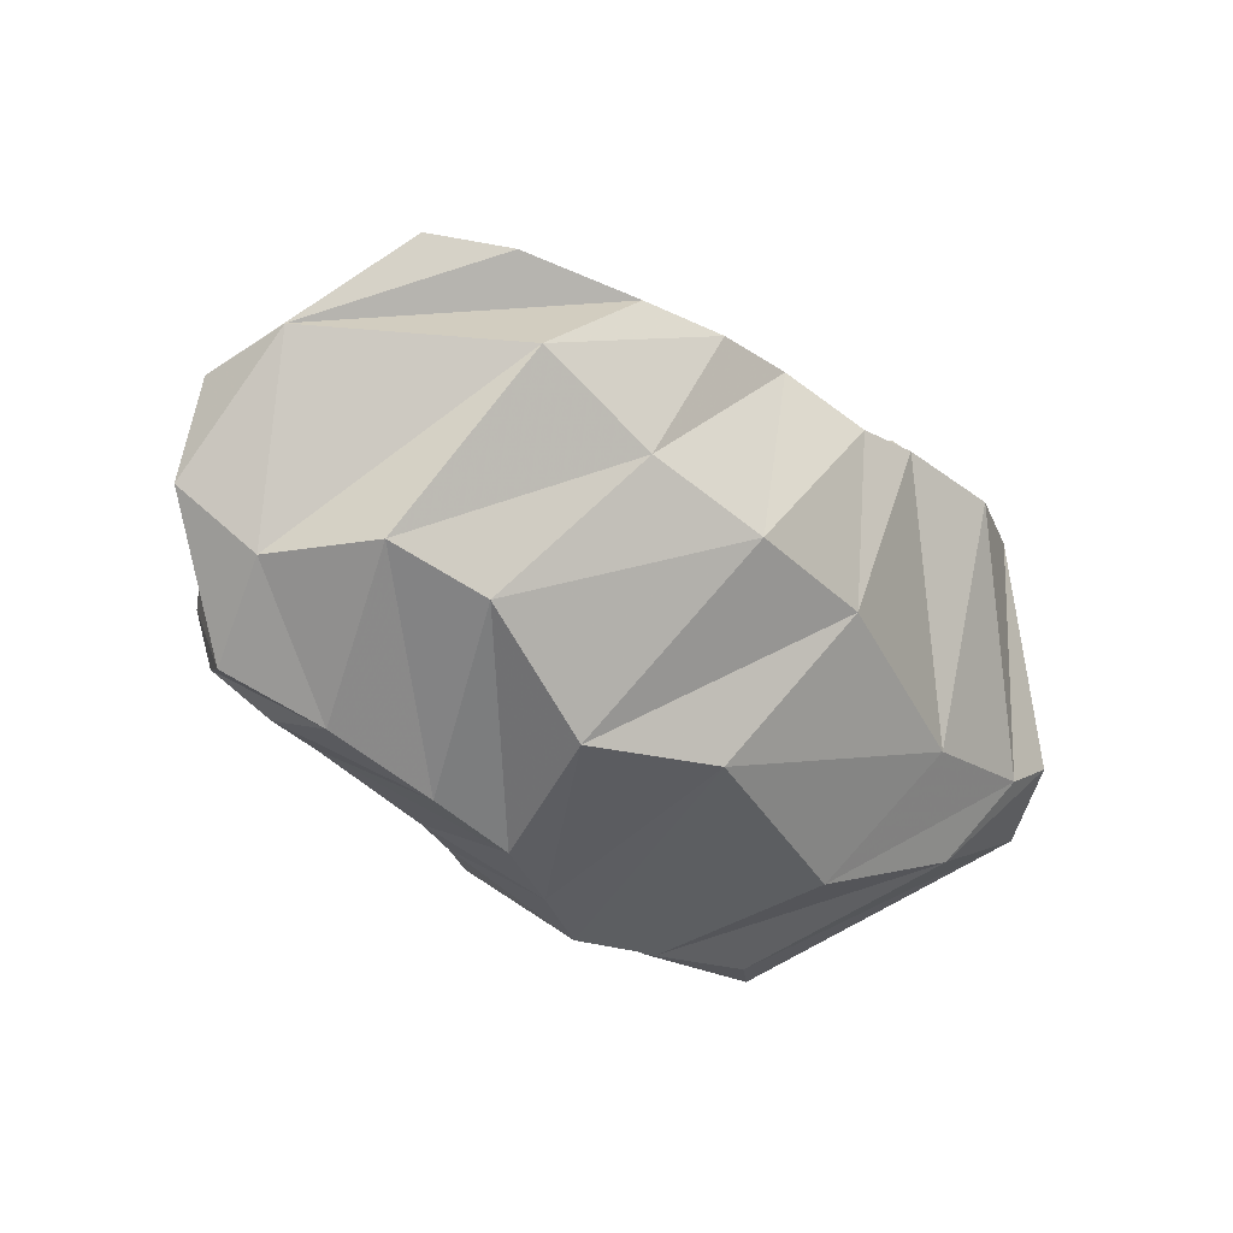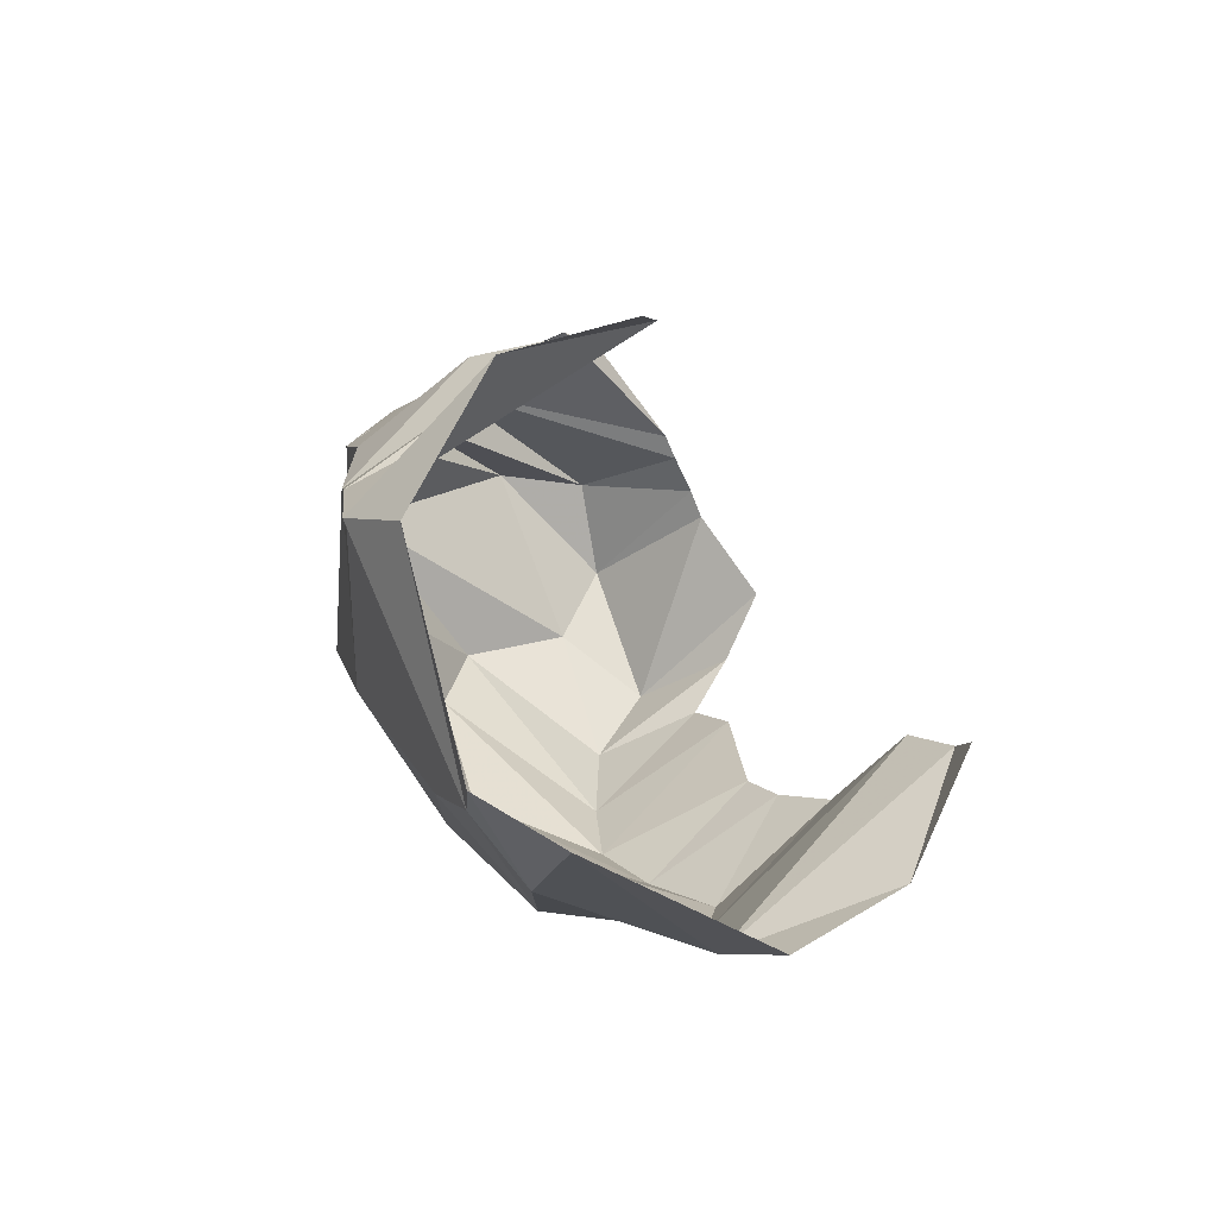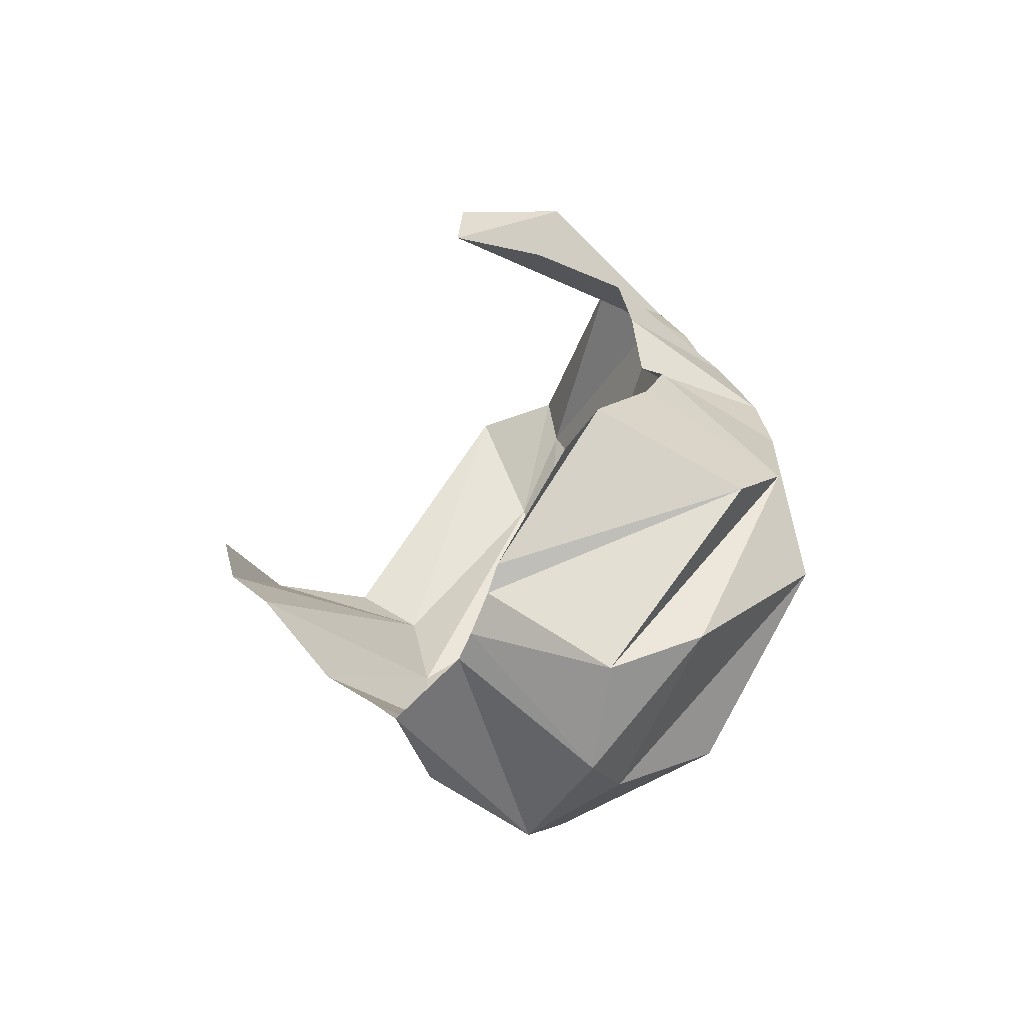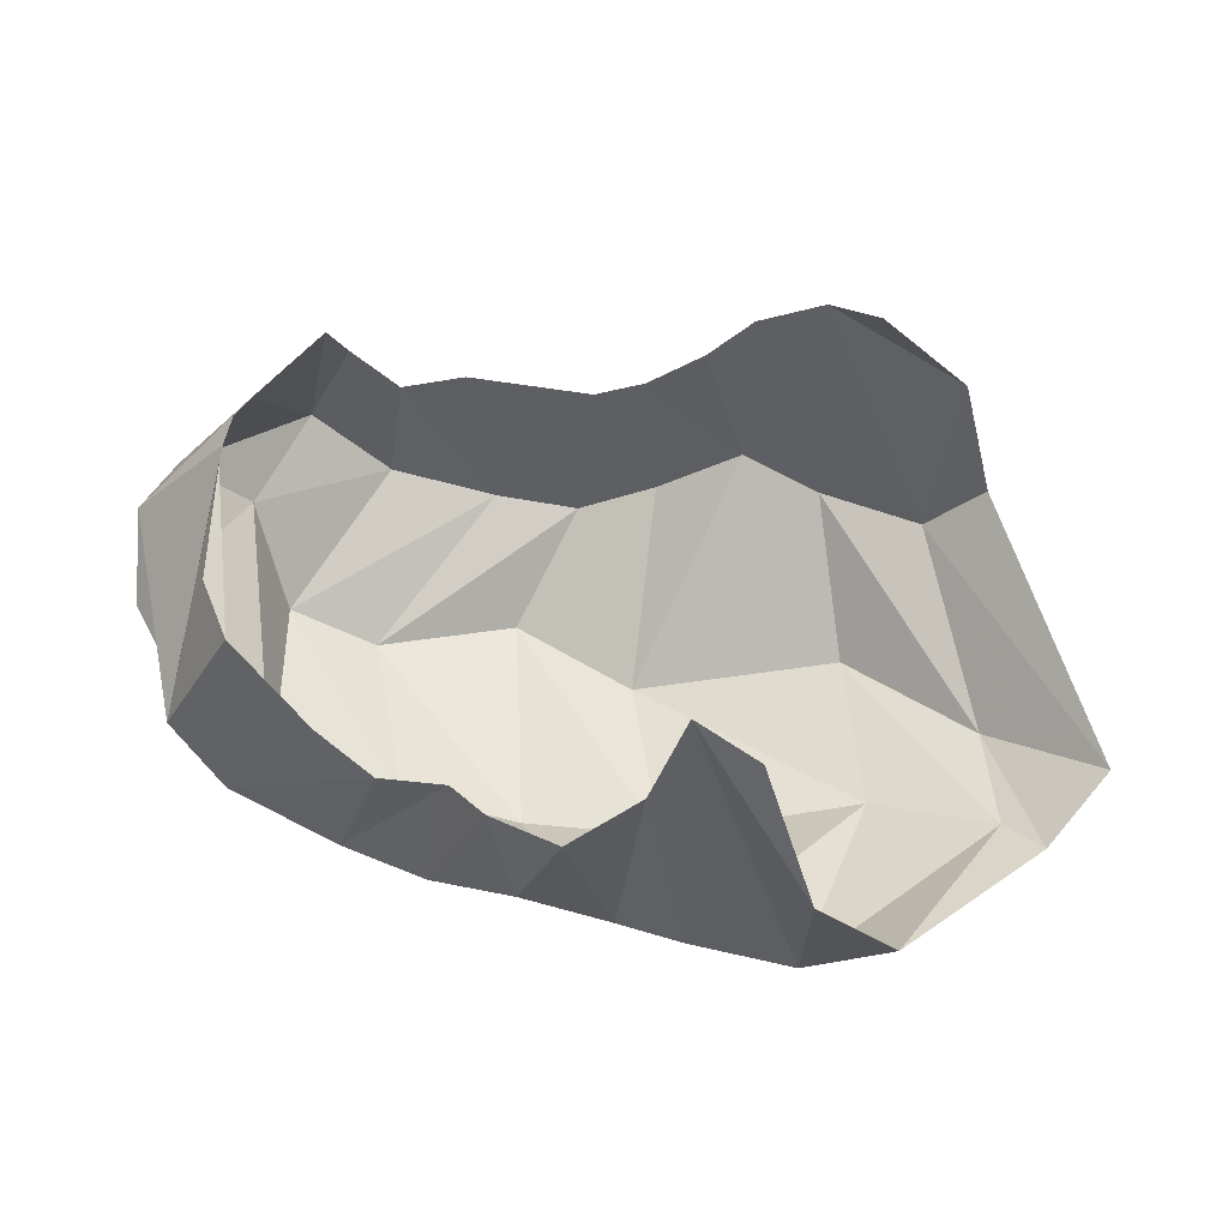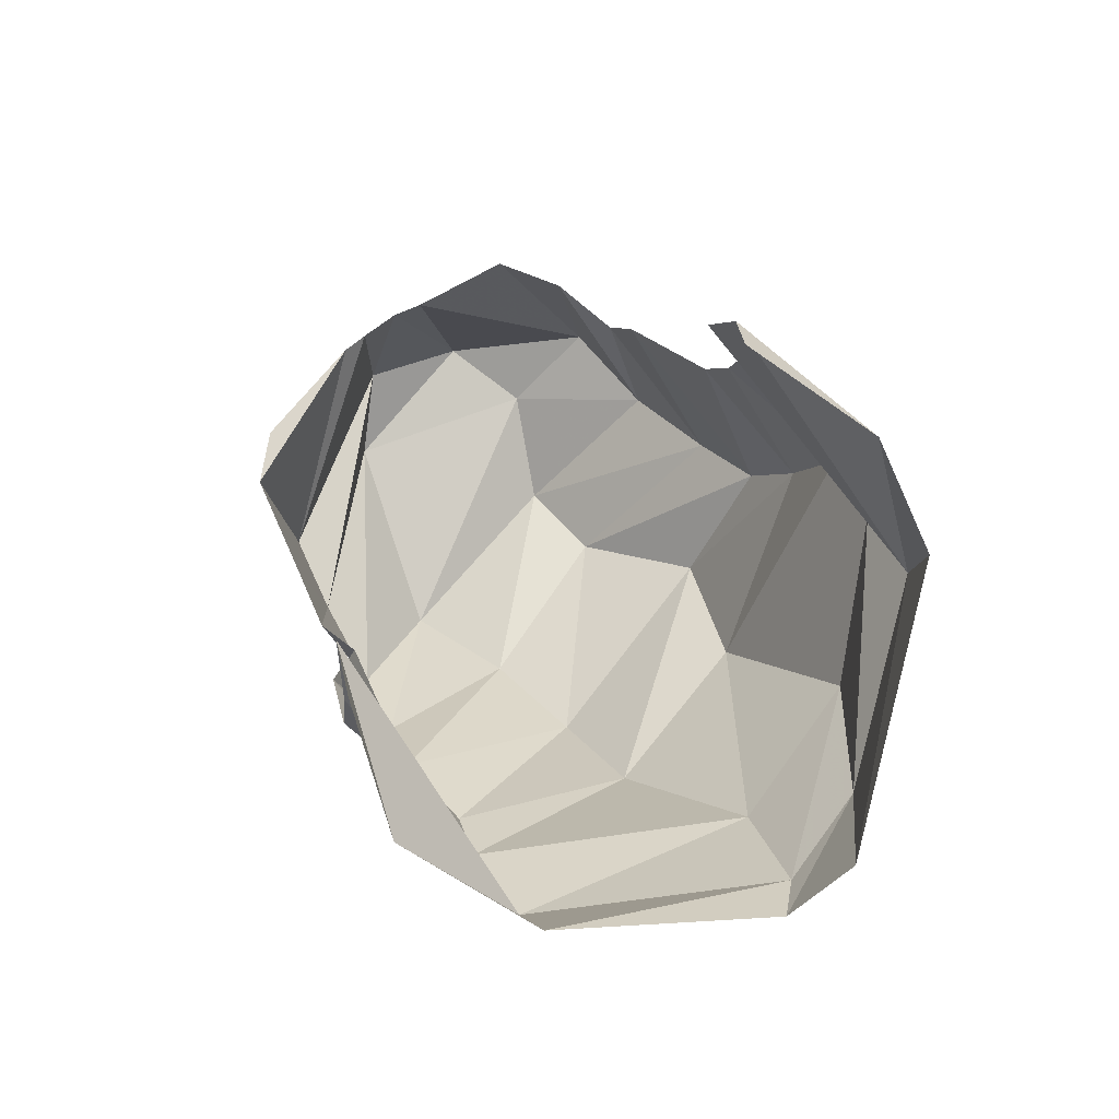
<metadata>
{"format":"obj","ext":"obj","renderer":"f3d","projection":"perspective","resolution":1024,"background":"white","views":[{"elev":-27.8,"azim":127.8,"up":"+Y"},{"elev":8.9,"azim":-104.6,"up":"+Y"},{"elev":26.9,"azim":67.8,"up":"+Y"},{"elev":17.3,"azim":-163.6,"up":"+Z"},{"elev":19.9,"azim":-110.2,"up":"+Z"}]}
</metadata>
<code>
v 145.4 80.4 208
v 160.4 76.2 210
v 179 75.6 204.6
v 197 55.4 191
v 214 53.4 182
v 228.4 54.2 178.2
v 261.4 63.8 183
v 280.6 63 178.9
v 289.8 76.4 191
v 288 96 199.7
v 128 51.4 186
v -1 -1 -1
v -2 -2 -2
v -3 -3 -3
v -4 -4 -4
v -5 -5 -5
v -6 -6 -6
v -7 -7 -7
v -8 -8 -8
v -9 -9 -9
v 123.4 37.8 154.9
v 141.4 33.6 143.2
v 170.8 30.4 149.2
v 192.6 30 158.4
v 217.4 30.4 147.4
v 239.4 33.4 140.3
v 261.6 40 144.2
v 289 50 152.2
v 307 63.2 169.6
v 299.8 117.8 186.2
v 83.6 76 93.6
v 120 58 93.4
v 161.4 41.4 104.3
v 218.8 49.6 93.4
v 253.8 46.4 107.6
v 287.6 68.2 106
v 309.4 77.6 117.4
v 317.6 80.6 148.2
v 331 97.6 162.2
v 301.2 125.4 183.3
v 97.6 87 74.6
v 110.4 79.6 77
v 146.8 75 77
v 199.2 89.6 67.5
v 237.2 93.2 68.1
v 267.2 104.2 77.1
v 297.8 120.4 84
v 329.6 128.6 132
v 329.4 125 157.1
v 299.8 135.4 178.1
v 125.8 140.6 66.2
v 150.8 138.6 57.4
v 179 142 62
v 197.2 140.2 64.2
v 220.2 148.2 71.8
v 244.4 146.2 72.6
v 267.4 146.6 79.4
v 295.8 151 93.4
v 308.6 156.4 111.4
v 297.9 142.1 174.6
v 139.8 175.2 90.4
v -10 -10 -10
v -11 -11 -11
v -12 -12 -12
v -13 -13 -13
v -14 -14 -14
v -15 -15 -15
v -16 -16 -16
v -17 -17 -17
v -18 -18 -18
v 150.2 183 126.8
v 167.4 181.2 135.2
v 179 176.6 113.2
v 200.8 171.4 96.7
v 220.4 169 101.5
v 233.2 159.2 104
v 250.2 164.4 106
v 264.6 167 117.7
v 283.4 173.4 140.7
v 291.2 167.8 153.2
g foo
f 1 11 2
f 2 11 22
f 11 21 22
f 2 22 3
f 22 23 3
f 3 23 4
f 23 24 4
f 4 24 5
f 24 25 5
f 5 25 6
f 25 26 6
f 6 26 7
f 26 27 7
f 7 27 8
f 27 28 8
f 8 28 9
f 28 29 9
f 9 29 10
f 29 30 10
f 21 31 22
f 31 32 22
f 22 32 23
f 32 33 23
f 23 33 24
f 33 34 24
f 24 34 25
f 34 35 25
f 25 35 26
f 35 36 26
f 26 36 27
f 36 37 27
f 27 37 28
f 37 38 28
f 28 38 29
f 38 39 29
f 29 39 30
f 39 40 30
f 31 41 32
f 41 42 32
f 32 42 33
f 42 43 33
f 33 43 34
f 43 44 34
f 34 44 35
f 44 45 35
f 35 45 36
f 45 46 36
f 36 46 37
f 46 47 37
f 37 47 38
f 47 48 38
f 38 48 39
f 48 49 39
f 39 49 40
f 49 50 40
f 41 51 42
f 51 52 42
f 42 52 43
f 52 53 43
f 43 53 44
f 53 54 44
f 44 54 45
f 54 55 45
f 45 55 46
f 55 56 46
f 46 56 47
f 56 57 47
f 47 57 48
f 57 58 48
f 48 58 49
f 58 59 49
f 49 59 50
f 59 60 50
f 51 61 52
f 52 61 72
f 61 71 72
f 52 72 53
f 72 73 53
f 53 73 54
f 73 74 54
f 54 74 55
f 74 75 55
f 55 75 56
f 75 76 56
f 56 76 57
f 76 77 57
f 57 77 58
f 77 78 58
f 58 78 59
f 78 79 59
f 59 79 60
f 79 80 60
g

</code>
